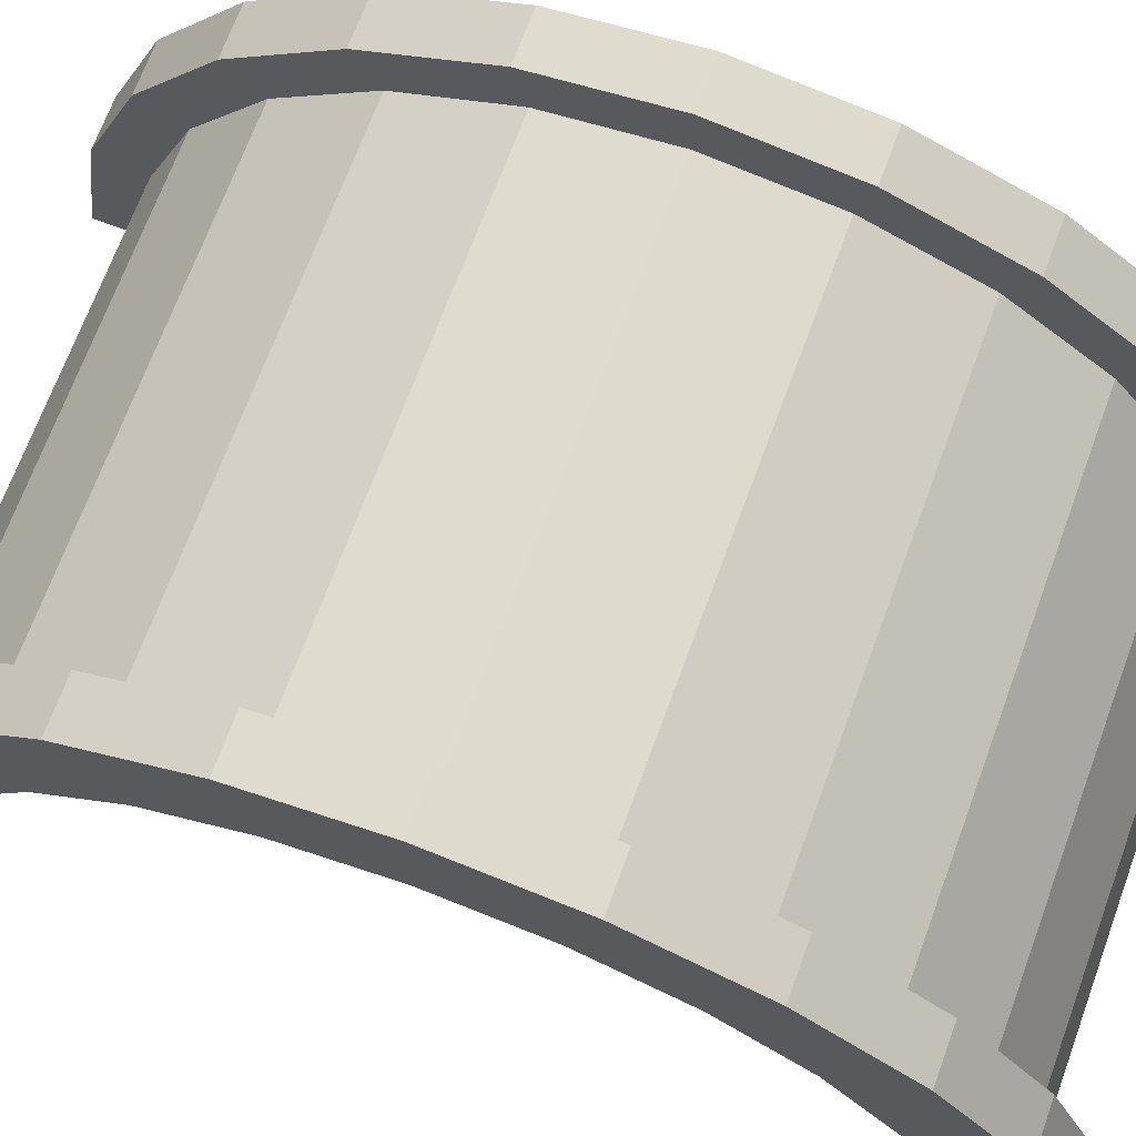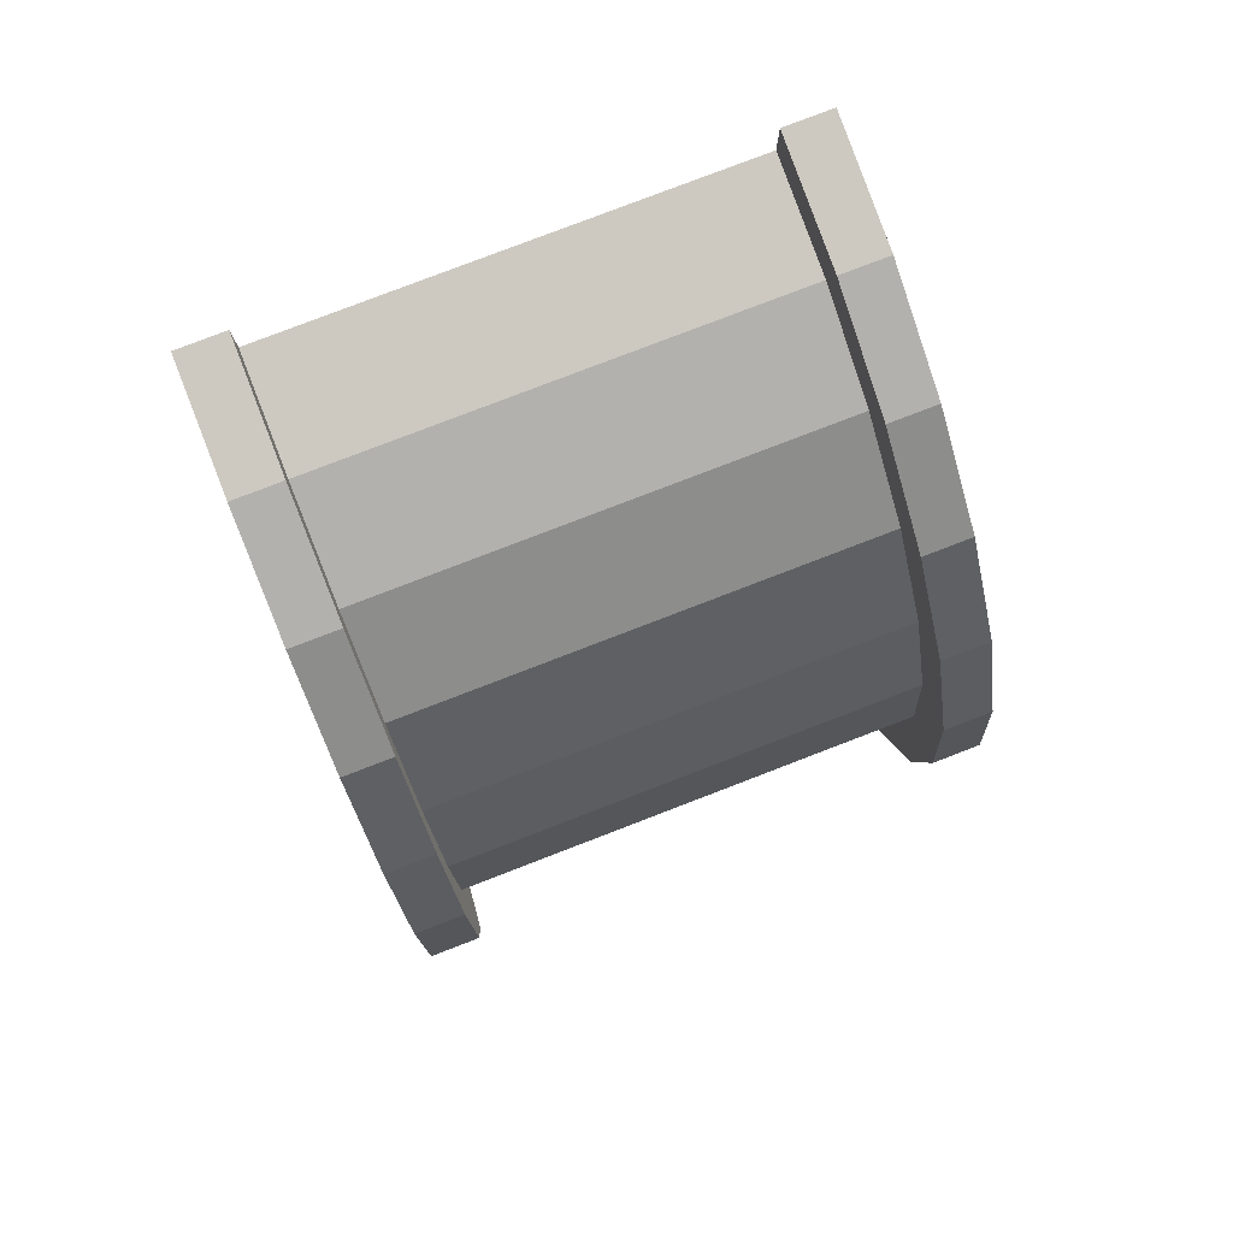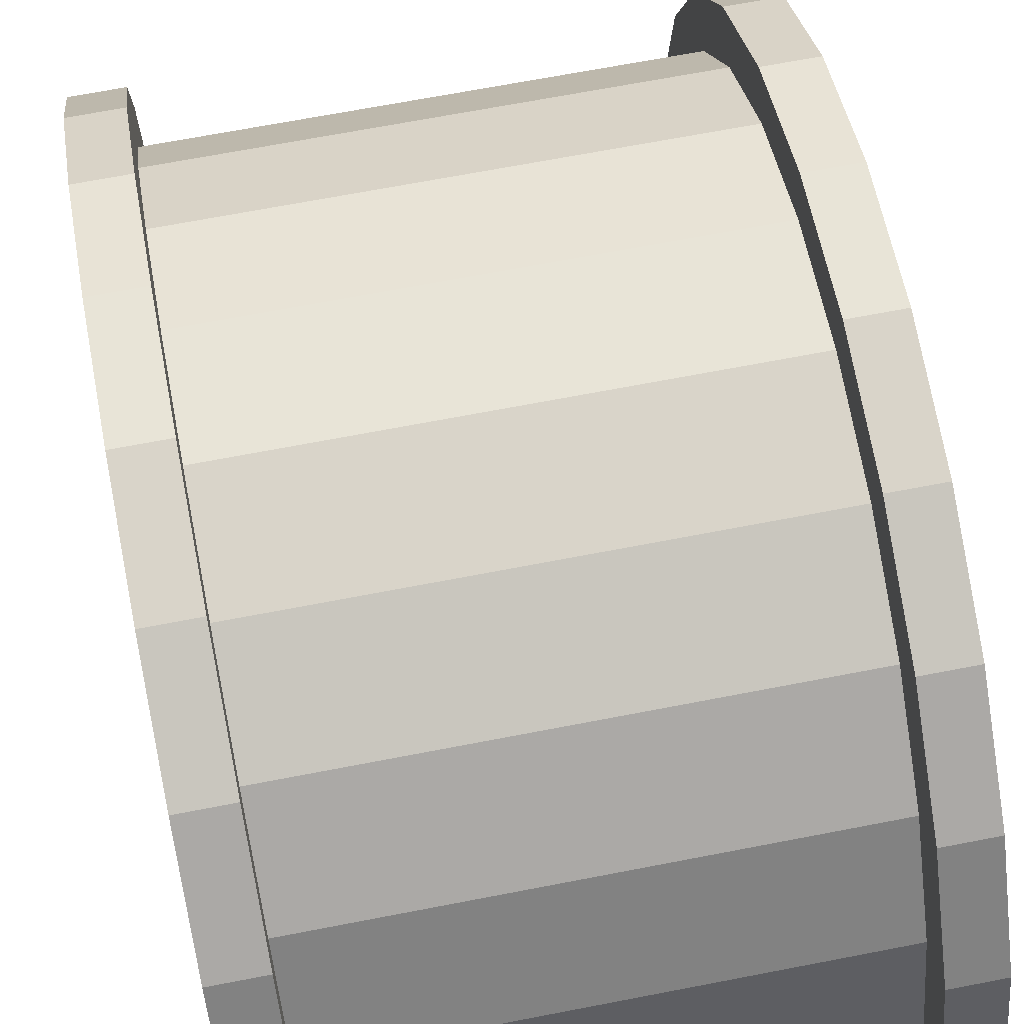
<metadata>
{"format":"obj","ext":"obj","renderer":"f3d","projection":"perspective","resolution":1024,"background":"white","views":[{"elev":69.3,"azim":110.2,"up":"+Z"},{"elev":80.0,"azim":-21.0,"up":"+Y"},{"elev":67.8,"azim":169.0,"up":"+Z"}]}
</metadata>
<code>
v 1 2.329 8.693
v 10.6 0 9
v 10.6 2.329 8.693
v 10.6 0 9
v 1 2.329 8.693
v 1 0 9
v 10.6 9 0
v 1 9 0
v 10.6 9 0
v 1 9 0
v 10.6 9 0
v 1 9 0
v 1 -8.693 2.329
v 10.6 -9 0
v 10.6 -8.693 2.329
v 10.6 -9 0
v 1 -8.693 2.329
v 1 -9 0
v 10.6 7.794 4.5
v 1 6.364 6.364
v 10.6 6.364 6.364
v 1 6.364 6.364
v 10.6 7.794 4.5
v 1 7.794 4.5
v 1 6.364 6.364
v 10.6 4.5 7.794
v 10.6 6.364 6.364
v 10.6 4.5 7.794
v 1 6.364 6.364
v 1 4.5 7.794
v 10.6 8.693 2.329
v 1 7.794 4.5
v 10.6 7.794 4.5
v 1 7.794 4.5
v 10.6 8.693 2.329
v 1 8.693 2.329
v 1 -7.794 4.5
v 10.6 -6.364 6.364
v 1 -6.364 6.364
v 10.6 -6.364 6.364
v 1 -7.794 4.5
v 10.6 -7.794 4.5
v -0 7.727 2.071
v -0 9.659 2.588
v 0 10 0
v -0 7.727 2.071
v 0 10 0
v 0 8 0
v -0 9.659 2.588
v -0 7.727 2.071
v -0 8.66 5
v -0 6.928 4
v -0 8.66 5
v -0 7.727 2.071
v -0 8.66 5
v -0 6.928 4
v -0 7.071 7.071
v -0 5.657 5.657
v -0 7.071 7.071
v -0 6.928 4
v -0 5.657 5.657
v -0 5 8.66
v -0 7.071 7.071
v -0 4 6.928
v -0 5 8.66
v -0 5.657 5.657
v -0 4 6.928
v -0 2.588 9.659
v -0 5 8.66
v -0 2.071 7.727
v -0 2.588 9.659
v -0 4 6.928
v -0 0 8
v -0 2.588 9.659
v -0 2.071 7.727
v -0 0 8
v -0 0 10
v -0 2.588 9.659
v -0 -2.071 7.727
v -0 0 10
v -0 0 8
v -0 -2.071 7.727
v -0 -2.588 9.659
v -0 0 10
v -0 -4 6.928
v -0 -2.588 9.659
v -0 -2.071 7.727
v -0 -4 6.928
v -0 -5 8.66
v -0 -2.588 9.659
v -0 -5.657 5.657
v -0 -5 8.66
v -0 -4 6.928
v -0 -7.071 7.071
v -0 -5.657 5.657
v -0 -6.928 4
v -0 -5.657 5.657
v -0 -7.071 7.071
v -0 -5 8.66
v -0 -8.66 5
v -0 -6.928 4
v -0 -7.727 2.071
v -0 -9.659 2.588
v -0 -7.727 2.071
v 0 -8 0
v -0 -6.928 4
v -0 -8.66 5
v -0 -7.071 7.071
v -0 -7.727 2.071
v -0 -9.659 2.588
v -0 -8.66 5
v -0 -9.659 2.588
v 0 -8 0
v 0 -10 0
v 1 4.5 7.794
v 10.6 2.329 8.693
v 10.6 4.5 7.794
v 10.6 2.329 8.693
v 1 4.5 7.794
v 1 2.329 8.693
v 10.6 9 0
v 1 8.693 2.329
v 10.6 8.693 2.329
v 1 8.693 2.329
v 10.6 9 0
v 1 9 0
v 1 -9 0
v 10.6 -9 0
v 1 -9 0
v 10.6 -9 0
v 1 -9 0
v 10.6 -9 0
v 1 -8.693 2.329
v 10.6 -7.794 4.5
v 1 -7.794 4.5
v 10.6 -7.794 4.5
v 1 -8.693 2.329
v 10.6 -8.693 2.329
v 1 -4.5 7.794
v 10.6 -6.364 6.364
v 10.6 -4.5 7.794
v 10.6 -6.364 6.364
v 1 -4.5 7.794
v 1 -6.364 6.364
v 1 0 9
v 10.6 -2.329 8.693
v 10.6 0 9
v 10.6 -2.329 8.693
v 1 0 9
v 1 -2.329 8.693
v 1 -2.329 8.693
v 10.6 -4.5 7.794
v 10.6 -2.329 8.693
v 10.6 -4.5 7.794
v 1 -2.329 8.693
v 1 -4.5 7.794
v 11.6 0 8
v -0 2.071 7.727
v 11.6 2.071 7.727
v -0 2.071 7.727
v 11.6 0 8
v -0 0 8
v 11.6 8 0
v 11.6 8 0
v 0 8 0
v -0 -5.657 5.657
v 11.6 -4 6.928
v 11.6 -5.657 5.657
v 11.6 -4 6.928
v -0 -5.657 5.657
v -0 -4 6.928
v -0 6.928 4
v 11.6 5.657 5.657
v -0 5.657 5.657
v 11.6 5.657 5.657
v -0 6.928 4
v 11.6 6.928 4
v -0 7.727 2.071
v 11.6 8 0
v 11.6 7.727 2.071
v 11.6 8 0
v -0 7.727 2.071
v 0 8 0
v -0 -2.071 7.727
v 11.6 0 8
v 11.6 -2.071 7.727
v 11.6 0 8
v -0 -2.071 7.727
v -0 0 8
v 11.6 4 6.928
v -0 5.657 5.657
v 11.6 5.657 5.657
v -0 5.657 5.657
v 11.6 4 6.928
v -0 4 6.928
v 11.6 2.071 7.727
v -0 4 6.928
v 11.6 4 6.928
v -0 4 6.928
v 11.6 2.071 7.727
v -0 2.071 7.727
v -0 7.727 2.071
v 11.6 6.928 4
v -0 6.928 4
v 11.6 6.928 4
v -0 7.727 2.071
v 11.6 7.727 2.071
v 11.6 -8 0
v 11.6 -8 0
v 0 -8 0
v 11.6 -6.928 4
v -0 -5.657 5.657
v 11.6 -5.657 5.657
v -0 -5.657 5.657
v 11.6 -6.928 4
v -0 -6.928 4
v 11.6 -8 0
v -0 -7.727 2.071
v 11.6 -7.727 2.071
v -0 -7.727 2.071
v 11.6 -8 0
v 0 -8 0
v -0 -4 6.928
v 11.6 -2.071 7.727
v 11.6 -4 6.928
v 11.6 -2.071 7.727
v -0 -4 6.928
v -0 -2.071 7.727
v 11.6 -7.727 2.071
v -0 -6.928 4
v 11.6 -6.928 4
v -0 -6.928 4
v 11.6 -7.727 2.071
v -0 -7.727 2.071
v -0 2.588 9.659
v 1 0 10
v 1 2.588 9.659
v 1 0 10
v -0 2.588 9.659
v -0 0 10
v -0 -9.659 2.588
v 1 -8.66 5
v -0 -8.66 5
v 1 -8.66 5
v -0 -9.659 2.588
v 1 -9.659 2.588
v 1 10 0
v -0 9.659 2.588
v 1 9.659 2.588
v -0 9.659 2.588
v 1 10 0
v 0 10 0
v -0 5 8.66
v 1 2.588 9.659
v 1 5 8.66
v 1 2.588 9.659
v -0 5 8.66
v -0 2.588 9.659
v 1 0 10
v -0 -2.588 9.659
v 1 -2.588 9.659
v -0 -2.588 9.659
v 1 0 10
v -0 0 10
v -0 -8.66 5
v 1 -7.071 7.071
v -0 -7.071 7.071
v 1 -7.071 7.071
v -0 -8.66 5
v 1 -8.66 5
v 1 10 0
v 0 10 0
v 1 10 0
v 1 9.659 2.588
v 1 8.693 2.329
v 1 9 0
v 1 8.66 5
v 1 8.693 2.329
v 1 9.659 2.588
v 1 8.66 5
v 1 7.794 4.5
v 1 8.693 2.329
v 1 7.071 7.071
v 1 7.794 4.5
v 1 8.66 5
v 1 7.071 7.071
v 1 6.364 6.364
v 1 7.794 4.5
v 1 5 8.66
v 1 6.364 6.364
v 1 7.071 7.071
v 1 5 8.66
v 1 4.5 7.794
v 1 6.364 6.364
v 1 2.588 9.659
v 1 4.5 7.794
v 1 5 8.66
v 1 2.588 9.659
v 1 2.329 8.693
v 1 4.5 7.794
v 1 0 10
v 1 2.329 8.693
v 1 2.588 9.659
v 1 0 10
v 1 0 9
v 1 2.329 8.693
v 1 0 10
v 1 -2.329 8.693
v 1 0 9
v 1 -2.588 9.659
v 1 -2.329 8.693
v 1 0 10
v 1 -2.588 9.659
v 1 -4.5 7.794
v 1 -2.329 8.693
v 1 -5 8.66
v 1 -4.5 7.794
v 1 -2.588 9.659
v 1 -5 8.66
v 1 -6.364 6.364
v 1 -4.5 7.794
v 1 -7.071 7.071
v 1 -6.364 6.364
v 1 -5 8.66
v 1 -7.071 7.071
v 1 -7.794 4.5
v 1 -6.364 6.364
v 1 -8.66 5
v 1 -7.794 4.5
v 1 -7.071 7.071
v 1 -8.66 5
v 1 -8.693 2.329
v 1 -7.794 4.5
v 1 -9.659 2.588
v 1 -8.693 2.329
v 1 -8.66 5
v 1 -8.693 2.329
v 1 -9.659 2.588
v 1 -9 0
v 1 -10 0
v 1 -9 0
v 1 -9.659 2.588
v 1 -9 0
v 1 -10 0
v 1 -9 0
v 1 -9 0
v 1 -10 0
v 1 -10 0
v 1 9 0
v 1 10 0
v 1 9.659 2.588
v 1 10 0
v 1 9 0
v 1 10 0
v 1 10 0
v 1 9 0
v 1 9 0
v -0 7.071 7.071
v 1 5 8.66
v 1 7.071 7.071
v 1 5 8.66
v -0 7.071 7.071
v -0 5 8.66
v 1 9.659 2.588
v -0 8.66 5
v 1 8.66 5
v -0 8.66 5
v 1 9.659 2.588
v -0 9.659 2.588
v 1 8.66 5
v -0 7.071 7.071
v 1 7.071 7.071
v -0 7.071 7.071
v 1 8.66 5
v -0 8.66 5
v 1 -10 0
v 0 -10 0
v 1 -10 0
v -0 -9.659 2.588
v 1 -10 0
v 1 -9.659 2.588
v 1 -10 0
v -0 -9.659 2.588
v 0 -10 0
v 1 -2.588 9.659
v -0 -5 8.66
v 1 -5 8.66
v -0 -5 8.66
v 1 -2.588 9.659
v -0 -2.588 9.659
v 1 -5 8.66
v -0 -7.071 7.071
v 1 -7.071 7.071
v -0 -7.071 7.071
v 1 -5 8.66
v -0 -5 8.66
v 10.6 2.588 9.659
v 11.6 0 10
v 11.6 2.588 9.659
v 11.6 0 10
v 10.6 2.588 9.659
v 10.6 0 10
v 10.6 -9.659 2.588
v 11.6 -8.66 5
v 10.6 -8.66 5
v 11.6 -8.66 5
v 10.6 -9.659 2.588
v 11.6 -9.659 2.588
v 11.6 10 0
v 10.6 9.659 2.588
v 11.6 9.659 2.588
v 10.6 9.659 2.588
v 11.6 10 0
v 10.6 10 0
v 10.6 5 8.66
v 11.6 2.588 9.659
v 11.6 5 8.66
v 11.6 2.588 9.659
v 10.6 5 8.66
v 10.6 2.588 9.659
v 10.6 0 10
v 11.6 -2.588 9.659
v 11.6 0 10
v 11.6 -2.588 9.659
v 10.6 0 10
v 10.6 -2.588 9.659
v 10.6 -8.66 5
v 11.6 -7.071 7.071
v 10.6 -7.071 7.071
v 11.6 -7.071 7.071
v 10.6 -8.66 5
v 11.6 -8.66 5
v 10.6 -10 0
v 10.6 -9 0
v 10.6 -9 0
v 10.6 -10 0
v 10.6 -9 0
v 10.6 -10 0
v 10.6 -9 0
v 10.6 -10 0
v 10.6 -9.659 2.588
v 10.6 9 0
v 10.6 10 0
v 10.6 10 0
v 10.6 9 0
v 10.6 10 0
v 10.6 9 0
v 10.6 10 0
v 10.6 9 0
v 10.6 9.659 2.588
v 10.6 8.693 2.329
v 10.6 9.659 2.588
v 10.6 9 0
v 10.6 8.693 2.329
v 10.6 8.66 5
v 10.6 9.659 2.588
v 10.6 7.794 4.5
v 10.6 8.66 5
v 10.6 8.693 2.329
v 10.6 7.794 4.5
v 10.6 7.071 7.071
v 10.6 8.66 5
v 10.6 6.364 6.364
v 10.6 7.071 7.071
v 10.6 7.794 4.5
v 10.6 6.364 6.364
v 10.6 5 8.66
v 10.6 7.071 7.071
v 10.6 4.5 7.794
v 10.6 5 8.66
v 10.6 6.364 6.364
v 10.6 4.5 7.794
v 10.6 2.588 9.659
v 10.6 5 8.66
v 10.6 2.329 8.693
v 10.6 2.588 9.659
v 10.6 4.5 7.794
v 10.6 0 9
v 10.6 2.588 9.659
v 10.6 2.329 8.693
v 10.6 0 9
v 10.6 0 10
v 10.6 2.588 9.659
v 10.6 -2.329 8.693
v 10.6 0 10
v 10.6 0 9
v 10.6 -2.329 8.693
v 10.6 -2.588 9.659
v 10.6 0 10
v 10.6 -4.5 7.794
v 10.6 -2.588 9.659
v 10.6 -2.329 8.693
v 10.6 -4.5 7.794
v 10.6 -5 8.66
v 10.6 -2.588 9.659
v 10.6 -6.364 6.364
v 10.6 -5 8.66
v 10.6 -4.5 7.794
v 10.6 -6.364 6.364
v 10.6 -7.071 7.071
v 10.6 -5 8.66
v 10.6 -7.794 4.5
v 10.6 -7.071 7.071
v 10.6 -6.364 6.364
v 10.6 -7.794 4.5
v 10.6 -8.66 5
v 10.6 -7.071 7.071
v 10.6 -8.693 2.329
v 10.6 -8.66 5
v 10.6 -7.794 4.5
v 10.6 -9.659 2.588
v 10.6 -8.693 2.329
v 10.6 -9 0
v 10.6 -8.693 2.329
v 10.6 -9.659 2.588
v 10.6 -8.66 5
v 11.6 10 0
v 10.6 10 0
v 11.6 10 0
v 10.6 10 0
v 11.6 10 0
v 10.6 10 0
v 11.6 9.659 2.588
v 11.6 7.727 2.071
v 11.6 8 0
v 11.6 6.928 4
v 11.6 8.66 5
v 11.6 7.071 7.071
v 11.6 8.66 5
v 11.6 6.928 4
v 11.6 7.727 2.071
v 11.6 7.071 7.071
v 11.6 5.657 5.657
v 11.6 6.928 4
v 11.6 5 8.66
v 11.6 5.657 5.657
v 11.6 7.071 7.071
v 11.6 5 8.66
v 11.6 4 6.928
v 11.6 5.657 5.657
v 11.6 2.588 9.659
v 11.6 4 6.928
v 11.6 5 8.66
v 11.6 2.588 9.659
v 11.6 2.071 7.727
v 11.6 4 6.928
v 11.6 0 10
v 11.6 2.071 7.727
v 11.6 2.588 9.659
v 11.6 0 10
v 11.6 0 8
v 11.6 2.071 7.727
v 11.6 0 10
v 11.6 -2.071 7.727
v 11.6 0 8
v 11.6 -2.588 9.659
v 11.6 -2.071 7.727
v 11.6 0 10
v 11.6 -2.588 9.659
v 11.6 -4 6.928
v 11.6 -2.071 7.727
v 11.6 -5 8.66
v 11.6 -4 6.928
v 11.6 -2.588 9.659
v 11.6 -5 8.66
v 11.6 -5.657 5.657
v 11.6 -4 6.928
v 11.6 -7.071 7.071
v 11.6 -5.657 5.657
v 11.6 -5 8.66
v 11.6 -5.657 5.657
v 11.6 -7.071 7.071
v 11.6 -6.928 4
v 11.6 -8.66 5
v 11.6 -6.928 4
v 11.6 -7.071 7.071
v 11.6 -6.928 4
v 11.6 -8.66 5
v 11.6 -7.727 2.071
v 11.6 -9.659 2.588
v 11.6 -7.727 2.071
v 11.6 -8.66 5
v 11.6 -7.727 2.071
v 11.6 -9.659 2.588
v 11.6 -8 0
v 11.6 -10 0
v 11.6 -8 0
v 11.6 -9.659 2.588
v 11.6 -8 0
v 11.6 -10 0
v 11.6 -8 0
v 11.6 -8 0
v 11.6 -10 0
v 11.6 -10 0
v 11.6 8 0
v 11.6 10 0
v 11.6 9.659 2.588
v 11.6 7.727 2.071
v 11.6 9.659 2.588
v 11.6 8.66 5
v 11.6 10 0
v 11.6 8 0
v 11.6 10 0
v 11.6 10 0
v 11.6 8 0
v 11.6 8 0
v 10.6 7.071 7.071
v 11.6 5 8.66
v 11.6 7.071 7.071
v 11.6 5 8.66
v 10.6 7.071 7.071
v 10.6 5 8.66
v 11.6 9.659 2.588
v 10.6 8.66 5
v 11.6 8.66 5
v 10.6 8.66 5
v 11.6 9.659 2.588
v 10.6 9.659 2.588
v 11.6 8.66 5
v 10.6 7.071 7.071
v 11.6 7.071 7.071
v 10.6 7.071 7.071
v 11.6 8.66 5
v 10.6 8.66 5
v 10.6 -10 0
v 11.6 -10 0
v 10.6 -10 0
v 11.6 -10 0
v 10.6 -10 0
v 11.6 -10 0
v 10.6 -9.659 2.588
v 11.6 -10 0
v 11.6 -9.659 2.588
v 11.6 -10 0
v 10.6 -9.659 2.588
v 10.6 -10 0
v 10.6 -2.588 9.659
v 11.6 -5 8.66
v 11.6 -2.588 9.659
v 11.6 -5 8.66
v 10.6 -2.588 9.659
v 10.6 -5 8.66
v 10.6 -5 8.66
v 11.6 -7.071 7.071
v 11.6 -5 8.66
v 11.6 -7.071 7.071
v 10.6 -5 8.66
v 10.6 -7.071 7.071
v 11.6 8 0
v 10.6 9 0
v 11.6 10 0
v 11.6 8 0
v 1 9 0
v 10.6 9 0
v 0 8 0
v 1 9 0
v 11.6 8 0
v 0 10 0
v 1 9 0
v 0 8 0
v 1 9 0
v 0 10 0
v 1 10 0
v 11.6 10 0
v 10.6 9 0
v 10.6 10 0
v 1 -10 0
v 0 -10 0
v 1 -9 0
v 10.6 -9 0
v 11.6 -10 0
v 10.6 -10 0
v 11.6 -10 0
v 10.6 -9 0
v 11.6 -8 0
v 1 -9 0
v 11.6 -8 0
v 10.6 -9 0
v 1 -9 0
v 0 -8 0
v 11.6 -8 0
v 0 -8 0
v 1 -9 0
v 0 -10 0
f 1 2 3
f 4 5 6
f 7 8 9
f 10 11 12
f 13 14 15
f 16 17 18
f 19 20 21
f 22 23 24
f 25 26 27
f 28 29 30
f 31 32 33
f 34 35 36
f 37 38 39
f 40 41 42
f 43 44 45
f 46 47 48
f 49 50 51
f 52 53 54
f 55 56 57
f 58 59 60
f 61 62 63
f 64 65 66
f 67 68 69
f 70 71 72
f 73 74 75
f 76 77 78
f 79 80 81
f 82 83 84
f 85 86 87
f 88 89 90
f 91 92 93
f 94 95 96
f 97 98 99
f 100 101 102
f 103 104 105
f 106 107 108
f 109 110 111
f 112 113 114
f 115 116 117
f 118 119 120
f 121 122 123
f 124 125 126
f 127 128 129
f 130 131 132
f 133 134 135
f 136 137 138
f 139 140 141
f 142 143 144
f 145 146 147
f 148 149 150
f 151 152 153
f 154 155 156
f 157 158 159
f 160 161 162
f 163 164 165
f 166 167 168
f 169 170 171
f 172 173 174
f 175 176 177
f 178 179 180
f 181 182 183
f 184 185 186
f 187 188 189
f 190 191 192
f 193 194 195
f 196 197 198
f 199 200 201
f 202 203 204
f 205 206 207
f 208 209 210
f 211 212 213
f 214 215 216
f 217 218 219
f 220 221 222
f 223 224 225
f 226 227 228
f 229 230 231
f 232 233 234
f 235 236 237
f 238 239 240
f 241 242 243
f 244 245 246
f 247 248 249
f 250 251 252
f 253 254 255
f 256 257 258
f 259 260 261
f 262 263 264
f 265 266 267
f 268 269 270
f 271 272 273
f 274 275 276
f 277 278 279
f 280 281 282
f 283 284 285
f 286 287 288
f 289 290 291
f 292 293 294
f 295 296 297
f 298 299 300
f 301 302 303
f 304 305 306
f 307 308 309
f 310 311 312
f 313 314 315
f 316 317 318
f 319 320 321
f 322 323 324
f 325 326 327
f 328 329 330
f 331 332 333
f 334 335 336
f 337 338 339
f 340 341 342
f 343 344 345
f 346 347 348
f 349 350 351
f 352 353 354
f 355 356 357
f 358 359 360
f 361 362 363
f 364 365 366
f 367 368 369
f 370 371 372
f 373 374 375
f 376 377 378
f 379 380 381
f 382 383 384
f 385 386 387
f 388 389 390
f 391 392 393
f 394 395 396
f 397 398 399
f 400 401 402
f 403 404 405
f 406 407 408
f 409 410 411
f 412 413 414
f 415 416 417
f 418 419 420
f 421 422 423
f 424 425 426
f 427 428 429
f 430 431 432
f 433 434 435
f 436 437 438
f 439 440 441
f 442 443 444
f 445 446 447
f 448 449 450
f 451 452 453
f 454 455 456
f 457 458 459
f 460 461 462
f 463 464 465
f 466 467 468
f 469 470 471
f 472 473 474
f 475 476 477
f 478 479 480
f 481 482 483
f 484 485 486
f 487 488 489
f 490 491 492
f 493 494 495
f 496 497 498
f 499 500 501
f 502 503 504
f 505 506 507
f 508 509 510
f 511 512 513
f 514 515 516
f 517 518 519
f 520 521 522
f 523 524 525
f 526 527 528
f 529 530 531
f 532 533 534
f 535 536 537
f 538 539 540
f 541 542 543
f 544 545 546
f 547 548 549
f 550 551 552
f 553 554 555
f 556 557 558
f 559 560 561
f 562 563 564
f 565 566 567
f 568 569 570
f 571 572 573
f 574 575 576
f 577 578 579
f 580 581 582
f 583 584 585
f 586 587 588
f 589 590 591
f 592 593 594
f 595 596 597
f 598 599 600
f 601 602 603
f 604 605 606
f 607 608 609
f 610 611 612
f 613 614 615
f 616 617 618
f 619 620 621
f 622 623 624
f 625 626 627
f 628 629 630
f 631 632 633
f 634 635 636
f 637 638 639
f 640 641 642
f 643 644 645
f 646 647 648
f 649 650 651
f 652 653 654
f 655 656 657
f 658 659 660
f 661 662 663
f 664 665 666
f 667 668 669
f 670 671 672
f 673 674 675
f 676 677 678
f 679 680 681
f 682 683 684

</code>
